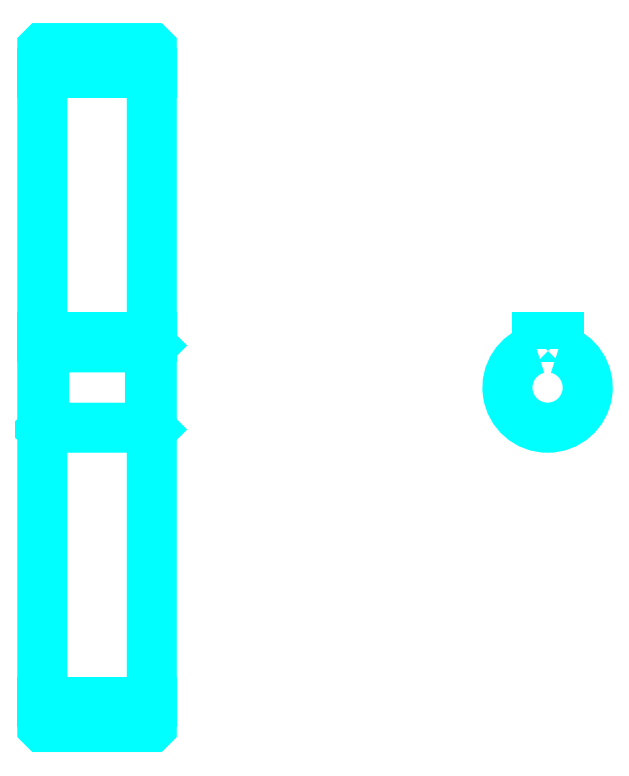
<metadata>
{"format":"dxf","ext":"dxf","renderer":"ezdxf+matplotlib","layout":"modelspace","background":"white","min_lineweight":24,"dpi":150}
</metadata>
<code>
0
SECTION
2
ENTITIES
0
LINE
8
0
10
186.5
20
249.5
30
0
11
216.5
21
249.5
31
0
0
LINE
8
0
10
186.5
20
76.96
30
0
11
216.5
21
76.96
31
0
0
LINE
8
0
10
216.5
20
174.7
30
0
11
216
21
174.2
31
0
0
LINE
8
0
10
216.5
20
151.7
30
0
11
216
21
152.2
31
0
0
LINE
8
0
10
186.5
20
151.7
30
0
11
187
21
152.2
31
0
0
POLYLINE
8
0
66
1
10
0
20
0
30
0
70
2
0
VERTEX
8
0
10
186.5
20
151.7
30
0
70
0
0
VERTEX
8
0
10
186.5
20
70.31
30
0
70
0
0
VERTEX
8
0
10
186.6
20
70.21
30
0
70
0
0
VERTEX
8
0
10
216.4
20
70.21
30
0
70
0
0
VERTEX
8
0
10
216.5
20
70.31
30
0
70
0
0
VERTEX
8
0
10
216.5
20
256.1
30
0
70
0
0
VERTEX
8
0
10
216.4
20
256.2
30
0
70
0
0
VERTEX
8
0
10
186.6
20
256.2
30
0
70
0
0
VERTEX
8
0
10
186.5
20
256.1
30
0
70
0
0
VERTEX
8
0
10
186.5
20
151.7
30
0
70
0
0
SEQEND
8
0
0
POLYLINE
8
0
66
1
10
0
20
0
30
0
70
2
0
VERTEX
8
0
10
186.5
20
174.7
30
0
70
0
0
VERTEX
8
0
10
187
20
174.2
30
0
70
0
0
VERTEX
8
0
10
187
20
152.2
30
0
70
0
0
VERTEX
8
0
10
216
20
152.2
30
0
70
0
0
VERTEX
8
0
10
216
20
174.2
30
0
70
0
0
VERTEX
8
0
10
187
20
174.2
30
0
70
0
0
SEQEND
8
0
0
ARC
8
0
10
324.9
20
163.2
30
0
40
11
50
105.8
51
74.17
0
POLYLINE
8
0
66
1
10
0
20
0
30
0
70
2
0
VERTEX
8
0
10
327.9
20
173.8
30
0
70
0
0
VERTEX
8
0
10
327.9
20
177
30
0
70
0
0
VERTEX
8
0
10
321.9
20
177
30
0
70
0
0
VERTEX
8
0
10
321.9
20
173.8
30
0
70
0
0
SEQEND
8
0
0
LINE
8
0
10
186.5
20
177
30
0
11
216.5
21
177
31
0
0
ENDSEC
0
EOF

</code>
